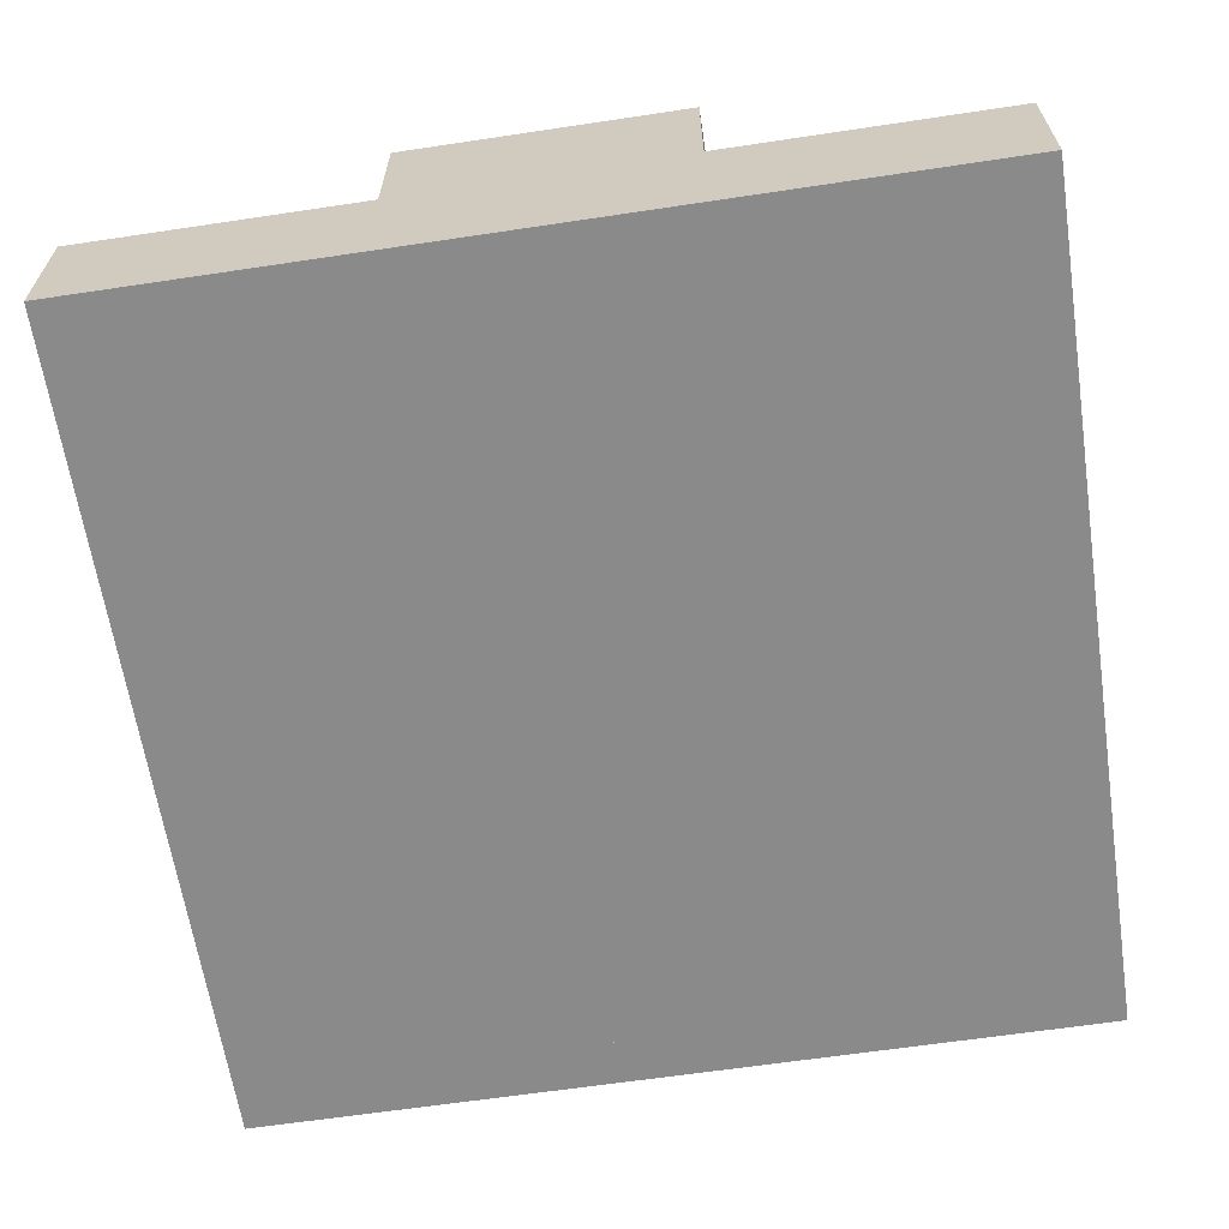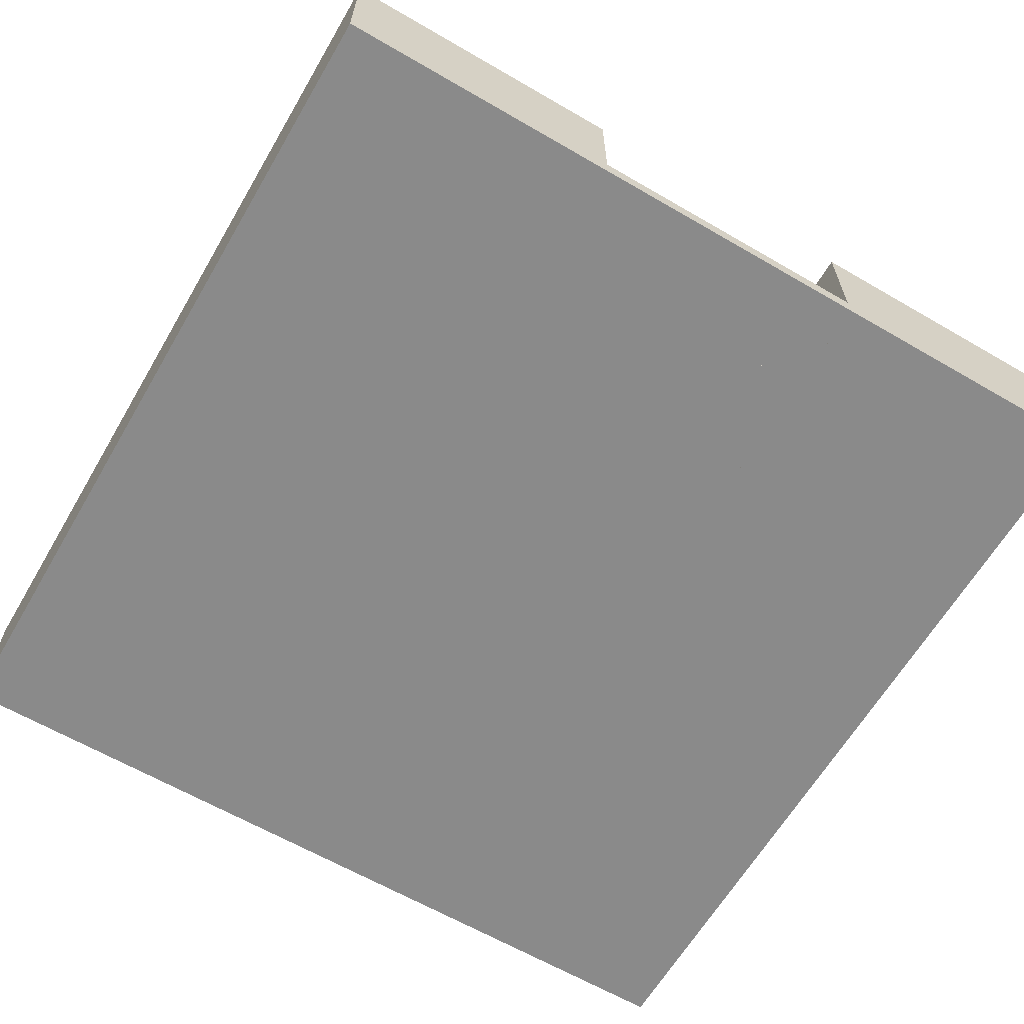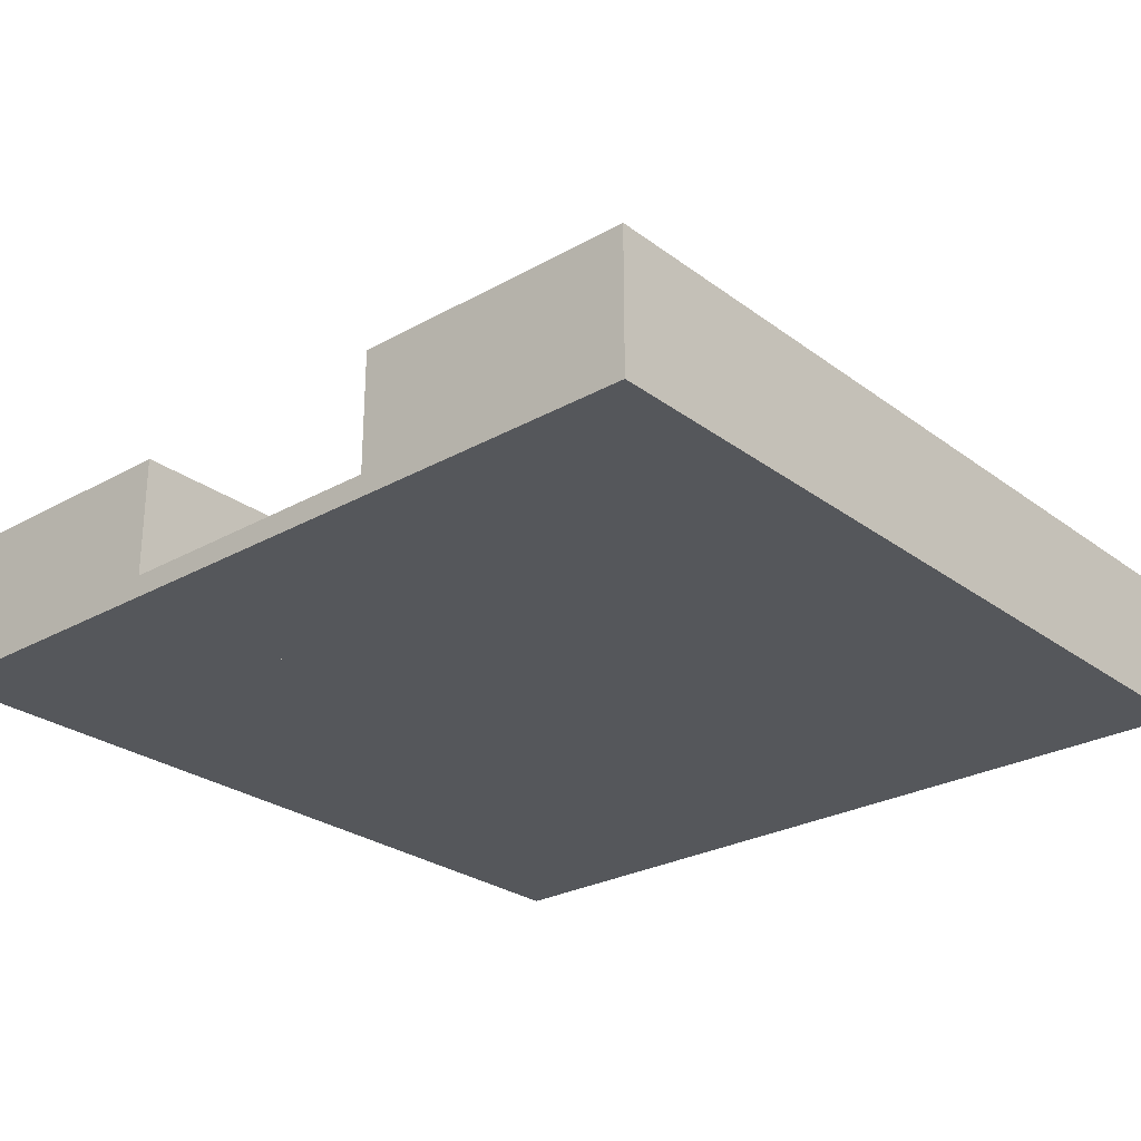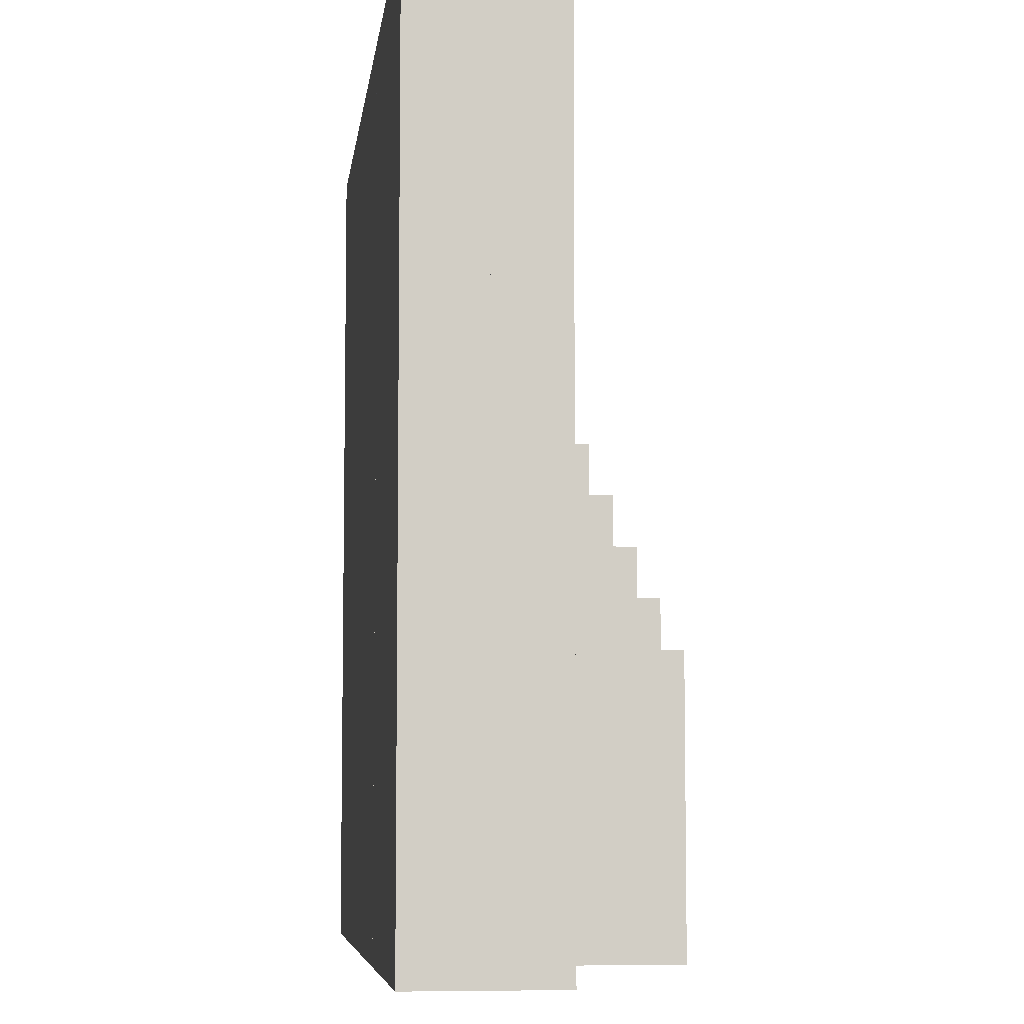
<metadata>
{"format":"obj","ext":"obj","renderer":"f3d","projection":"perspective","resolution":1024,"background":"white","views":[{"elev":-63.6,"azim":8.6,"up":"+Z"},{"elev":-63.5,"azim":149.6,"up":"+Z"},{"elev":-26.8,"azim":-138.9,"up":"+Z"},{"elev":-6.7,"azim":-96.8,"up":"+Y"}]}
</metadata>
<code>
o object_1
v 0.6667 0 0.1667
v 0.3333 0 0.1667
v 0.3333 0 0
v 0.6667 0 0
f 1 2 3 4
o object_2
v 0.6667 0.3333 0.1667
v 0.6667 0 0.1667
v 0.6667 0 0
v 0.6667 0.3333 0
f 5 6 7 8
o object_3
v 0.3333 0.3333 0.1667
v 0.6667 0.3333 0.1667
v 0.6667 0.3333 0
v 0.3333 0.3333 0
f 9 10 11 12
o object_4
v 0.3333 0 0.1667
v 0.3333 0.3333 0.1667
v 0.3333 0.3333 0
v 0.3333 0 0
f 13 14 15 16
o object_5
v 0.6667 0.3333 0
v 0.6667 0 0
v 0.3333 0 0
v 0.3333 0.3333 0
f 17 18 19 20
o object_6
v 0.6667 0.3333 0.1667
v 0.3333 0.3333 0.1667
v 0.3333 0 0.1667
v 0.6667 0 0.1667
f 21 22 23 24
o object_7
v 0.3333 0 0.1667
v 0 0 0.1667
v 0 0 0
v 0.3333 0 0
f 25 26 27 28
o object_8
v 0.3333 0.3333 0.1667
v 0.3333 0 0.1667
v 0.3333 0 0
v 0.3333 0.3333 0
f 29 30 31 32
o object_9
v 0 0.3333 0.1667
v 0.3333 0.3333 0.1667
v 0.3333 0.3333 0
v 0 0.3333 0
f 33 34 35 36
o object_10
v 0 0 0.1667
v 0 0.3333 0.1667
v 0 0.3333 0
v 0 0 0
f 37 38 39 40
o object_11
v 0.3333 0.3333 0
v 0.3333 0 0
v 0 0 0
v 0 0.3333 0
f 41 42 43 44
o object_12
v 0.3333 0.3333 0.1667
v 0 0.3333 0.1667
v 0 0 0.1667
v 0.3333 0 0.1667
f 45 46 47 48
o object_13
v 0.3333 0.3333 0.1667
v 0 0.3333 0.1667
v 0 0.3333 0
v 0.3333 0.3333 0
f 49 50 51 52
o object_14
v 0.3333 0.6667 0.1667
v 0.3333 0.3333 0.1667
v 0.3333 0.3333 0
v 0.3333 0.6667 0
f 53 54 55 56
o object_15
v 0 0.6667 0.1667
v 0.3333 0.6667 0.1667
v 0.3333 0.6667 0
v 0 0.6667 0
f 57 58 59 60
o object_16
v 0 0.3333 0.1667
v 0 0.6667 0.1667
v 0 0.6667 0
v 0 0.3333 0
f 61 62 63 64
o object_17
v 0.3333 0.6667 0
v 0.3333 0.3333 0
v 0 0.3333 0
v 0 0.6667 0
f 65 66 67 68
o object_18
v 0.3333 0.6667 0.1667
v 0 0.6667 0.1667
v 0 0.3333 0.1667
v 0.3333 0.3333 0.1667
f 69 70 71 72
o object_19
v 0.3333 0.6667 0.1667
v 0 0.6667 0.1667
v 0 0.6667 0
v 0.3333 0.6667 0
f 73 74 75 76
o object_20
v 0.3333 1 0.1667
v 0.3333 0.6667 0.1667
v 0.3333 0.6667 0
v 0.3333 1 0
f 77 78 79 80
o object_21
v 0 1 0.1667
v 0.3333 1 0.1667
v 0.3333 1 0
v 0 1 0
f 81 82 83 84
o object_22
v 0 0.6667 0.1667
v 0 1 0.1667
v 0 1 0
v 0 0.6667 0
f 85 86 87 88
o object_23
v 0.3333 1 0
v 0.3333 0.6667 0
v 0 0.6667 0
v 0 1 0
f 89 90 91 92
o object_24
v 0.3333 1 0.1667
v 0 1 0.1667
v 0 0.6667 0.1667
v 0.3333 0.6667 0.1667
f 93 94 95 96
o object_25
v 0.6667 0 0.3333
v 0.3333 0 0.3333
v 0.3333 0 0.1667
v 0.6667 0 0.1667
f 97 98 99 100
o object_26
v 0.6667 0.3333 0.3333
v 0.6667 0 0.3333
v 0.6667 0 0.1667
v 0.6667 0.3333 0.1667
f 101 102 103 104
o object_27
v 0.3333 0.3333 0.3333
v 0.6667 0.3333 0.3333
v 0.6667 0.3333 0.1667
v 0.3333 0.3333 0.1667
f 105 106 107 108
o object_28
v 0.3333 0 0.3333
v 0.3333 0.3333 0.3333
v 0.3333 0.3333 0.1667
v 0.3333 0 0.1667
f 109 110 111 112
o object_29
v 0.6667 0.3333 0.1667
v 0.6667 0 0.1667
v 0.3333 0 0.1667
v 0.3333 0.3333 0.1667
f 113 114 115 116
o object_30
v 0.6667 0.3333 0.3333
v 0.3333 0.3333 0.3333
v 0.3333 0 0.3333
v 0.6667 0 0.3333
f 117 118 119 120
o object_31
v 1 0 0.1667
v 0.6667 0 0.1667
v 0.6667 0 0
v 1 0 0
f 121 122 123 124
o object_32
v 1 0.3333 0.1667
v 1 0 0.1667
v 1 0 0
v 1 0.3333 0
f 125 126 127 128
o object_33
v 0.6667 0.3333 0.1667
v 1 0.3333 0.1667
v 1 0.3333 0
v 0.6667 0.3333 0
f 129 130 131 132
o object_34
v 0.6667 0 0.1667
v 0.6667 0.3333 0.1667
v 0.6667 0.3333 0
v 0.6667 0 0
f 133 134 135 136
o object_35
v 1 0.3333 0
v 1 0 0
v 0.6667 0 0
v 0.6667 0.3333 0
f 137 138 139 140
o object_36
v 1 0.3333 0.1667
v 0.6667 0.3333 0.1667
v 0.6667 0 0.1667
v 1 0 0.1667
f 141 142 143 144
o object_37
v 1 0.3333 0.1667
v 0.6667 0.3333 0.1667
v 0.6667 0.3333 0
v 1 0.3333 0
f 145 146 147 148
o object_38
v 1 0.6667 0.1667
v 1 0.3333 0.1667
v 1 0.3333 0
v 1 0.6667 0
f 149 150 151 152
o object_39
v 0.6667 0.6667 0.1667
v 1 0.6667 0.1667
v 1 0.6667 0
v 0.6667 0.6667 0
f 153 154 155 156
o object_40
v 0.6667 0.3333 0.1667
v 0.6667 0.6667 0.1667
v 0.6667 0.6667 0
v 0.6667 0.3333 0
f 157 158 159 160
o object_41
v 1 0.6667 0
v 1 0.3333 0
v 0.6667 0.3333 0
v 0.6667 0.6667 0
f 161 162 163 164
o object_42
v 1 0.6667 0.1667
v 0.6667 0.6667 0.1667
v 0.6667 0.3333 0.1667
v 1 0.3333 0.1667
f 165 166 167 168
o object_43
v 1 0.6667 0.1667
v 0.6667 0.6667 0.1667
v 0.6667 0.6667 0
v 1 0.6667 0
f 169 170 171 172
o object_44
v 1 1 0.1667
v 1 0.6667 0.1667
v 1 0.6667 0
v 1 1 0
f 173 174 175 176
o object_45
v 0.6667 1 0.1667
v 1 1 0.1667
v 1 1 0
v 0.6667 1 0
f 177 178 179 180
o object_46
v 0.6667 0.6667 0.1667
v 0.6667 1 0.1667
v 0.6667 1 0
v 0.6667 0.6667 0
f 181 182 183 184
o object_47
v 1 1 0
v 1 0.6667 0
v 0.6667 0.6667 0
v 0.6667 1 0
f 185 186 187 188
o object_48
v 1 1 0.1667
v 0.6667 1 0.1667
v 0.6667 0.6667 0.1667
v 1 0.6667 0.1667
f 189 190 191 192
o object_49
v 0.6667 0.3333 0.3077
v 0.3333 0.3333 0.3077
v 0.3333 0.3333 0
v 0.6667 0.3333 0
f 193 194 195 196
o object_50
v 0.6667 0.3889 0.3077
v 0.6667 0.3333 0.3077
v 0.6667 0.3333 0
v 0.6667 0.3889 0
f 197 198 199 200
o object_51
v 0.3333 0.3889 0.3077
v 0.6667 0.3889 0.3077
v 0.6667 0.3889 0
v 0.3333 0.3889 0
f 201 202 203 204
o object_52
v 0.3333 0.3333 0.3077
v 0.3333 0.3889 0.3077
v 0.3333 0.3889 0
v 0.3333 0.3333 0
f 205 206 207 208
o object_53
v 0.6667 0.3889 0
v 0.6667 0.3333 0
v 0.3333 0.3333 0
v 0.3333 0.3889 0
f 209 210 211 212
o object_54
v 0.6667 0.3889 0.3077
v 0.3333 0.3889 0.3077
v 0.3333 0.3333 0.3077
v 0.6667 0.3333 0.3077
f 213 214 215 216
o object_55
v 0.6667 0.3889 0.2821
v 0.3333 0.3889 0.2821
v 0.3333 0.3889 0
v 0.6667 0.3889 0
f 217 218 219 220
o object_56
v 0.6667 0.4444 0.2821
v 0.6667 0.3889 0.2821
v 0.6667 0.3889 0
v 0.6667 0.4444 0
f 221 222 223 224
o object_57
v 0.3333 0.4444 0.2821
v 0.6667 0.4444 0.2821
v 0.6667 0.4444 0
v 0.3333 0.4444 0
f 225 226 227 228
o object_58
v 0.3333 0.3889 0.2821
v 0.3333 0.4444 0.2821
v 0.3333 0.4444 0
v 0.3333 0.3889 0
f 229 230 231 232
o object_59
v 0.6667 0.4444 0
v 0.6667 0.3889 0
v 0.3333 0.3889 0
v 0.3333 0.4444 0
f 233 234 235 236
o object_60
v 0.6667 0.4444 0.2821
v 0.3333 0.4444 0.2821
v 0.3333 0.3889 0.2821
v 0.6667 0.3889 0.2821
f 237 238 239 240
o object_61
v 0.6667 0.4444 0.2564
v 0.3333 0.4444 0.2564
v 0.3333 0.4444 0
v 0.6667 0.4444 0
f 241 242 243 244
o object_62
v 0.6667 0.5 0.2564
v 0.6667 0.4444 0.2564
v 0.6667 0.4444 0
v 0.6667 0.5 0
f 245 246 247 248
o object_63
v 0.3333 0.5 0.2564
v 0.6667 0.5 0.2564
v 0.6667 0.5 0
v 0.3333 0.5 0
f 249 250 251 252
o object_64
v 0.3333 0.4444 0.2564
v 0.3333 0.5 0.2564
v 0.3333 0.5 0
v 0.3333 0.4444 0
f 253 254 255 256
o object_65
v 0.6667 0.5 0
v 0.6667 0.4444 0
v 0.3333 0.4444 0
v 0.3333 0.5 0
f 257 258 259 260
o object_66
v 0.6667 0.5 0.2564
v 0.3333 0.5 0.2564
v 0.3333 0.4444 0.2564
v 0.6667 0.4444 0.2564
f 261 262 263 264
o object_67
v 0.6667 0.5 0.2308
v 0.3333 0.5 0.2308
v 0.3333 0.5 0
v 0.6667 0.5 0
f 265 266 267 268
o object_68
v 0.6667 0.5556 0.2308
v 0.6667 0.5 0.2308
v 0.6667 0.5 0
v 0.6667 0.5556 0
f 269 270 271 272
o object_69
v 0.3333 0.5556 0.2308
v 0.6667 0.5556 0.2308
v 0.6667 0.5556 0
v 0.3333 0.5556 0
f 273 274 275 276
o object_70
v 0.3333 0.5 0.2308
v 0.3333 0.5556 0.2308
v 0.3333 0.5556 0
v 0.3333 0.5 0
f 277 278 279 280
o object_71
v 0.6667 0.5556 0
v 0.6667 0.5 0
v 0.3333 0.5 0
v 0.3333 0.5556 0
f 281 282 283 284
o object_72
v 0.6667 0.5556 0.2308
v 0.3333 0.5556 0.2308
v 0.3333 0.5 0.2308
v 0.6667 0.5 0.2308
f 285 286 287 288
o object_73
v 0.6667 0.5556 0.2051
v 0.3333 0.5556 0.2051
v 0.3333 0.5556 0
v 0.6667 0.5556 0
f 289 290 291 292
o object_74
v 0.6667 0.6111 0.2051
v 0.6667 0.5556 0.2051
v 0.6667 0.5556 0
v 0.6667 0.6111 0
f 293 294 295 296
o object_75
v 0.3333 0.6111 0.2051
v 0.6667 0.6111 0.2051
v 0.6667 0.6111 0
v 0.3333 0.6111 0
f 297 298 299 300
o object_76
v 0.3333 0.5556 0.2051
v 0.3333 0.6111 0.2051
v 0.3333 0.6111 0
v 0.3333 0.5556 0
f 301 302 303 304
o object_77
v 0.6667 0.6111 0
v 0.6667 0.5556 0
v 0.3333 0.5556 0
v 0.3333 0.6111 0
f 305 306 307 308
o object_78
v 0.6667 0.6111 0.2051
v 0.3333 0.6111 0.2051
v 0.3333 0.5556 0.2051
v 0.6667 0.5556 0.2051
f 309 310 311 312
o object_79
v 0.6667 0.6111 0.1795
v 0.3333 0.6111 0.1795
v 0.3333 0.6111 0
v 0.6667 0.6111 0
f 313 314 315 316
o object_80
v 0.6667 0.6667 0.1795
v 0.6667 0.6111 0.1795
v 0.6667 0.6111 0
v 0.6667 0.6667 0
f 317 318 319 320
o object_81
v 0.3333 0.6667 0.1795
v 0.6667 0.6667 0.1795
v 0.6667 0.6667 0
v 0.3333 0.6667 0
f 321 322 323 324
o object_82
v 0.3333 0.6111 0.1795
v 0.3333 0.6667 0.1795
v 0.3333 0.6667 0
v 0.3333 0.6111 0
f 325 326 327 328
o object_83
v 0.6667 0.6667 0
v 0.6667 0.6111 0
v 0.3333 0.6111 0
v 0.3333 0.6667 0
f 329 330 331 332
o object_84
v 0.6667 0.6667 0.1795
v 0.3333 0.6667 0.1795
v 0.3333 0.6111 0.1795
v 0.6667 0.6111 0.1795
f 333 334 335 336
o object_85
v 0.6667 0.6667 0.1538
v 0.3333 0.6667 0.1538
v 0.3333 0.6667 0
v 0.6667 0.6667 0
f 337 338 339 340
o object_86
v 0.6667 0.7222 0.1538
v 0.6667 0.6667 0.1538
v 0.6667 0.6667 0
v 0.6667 0.7222 0
f 341 342 343 344
o object_87
v 0.3333 0.7222 0.1538
v 0.6667 0.7222 0.1538
v 0.6667 0.7222 0
v 0.3333 0.7222 0
f 345 346 347 348
o object_88
v 0.3333 0.6667 0.1538
v 0.3333 0.7222 0.1538
v 0.3333 0.7222 0
v 0.3333 0.6667 0
f 349 350 351 352
o object_89
v 0.6667 0.7222 0
v 0.6667 0.6667 0
v 0.3333 0.6667 0
v 0.3333 0.7222 0
f 353 354 355 356
o object_90
v 0.6667 0.7222 0.1538
v 0.3333 0.7222 0.1538
v 0.3333 0.6667 0.1538
v 0.6667 0.6667 0.1538
f 357 358 359 360
o object_91
v 0.6667 0.7222 0.1282
v 0.3333 0.7222 0.1282
v 0.3333 0.7222 0
v 0.6667 0.7222 0
f 361 362 363 364
o object_92
v 0.6667 0.7778 0.1282
v 0.6667 0.7222 0.1282
v 0.6667 0.7222 0
v 0.6667 0.7778 0
f 365 366 367 368
o object_93
v 0.3333 0.7778 0.1282
v 0.6667 0.7778 0.1282
v 0.6667 0.7778 0
v 0.3333 0.7778 0
f 369 370 371 372
o object_94
v 0.3333 0.7222 0.1282
v 0.3333 0.7778 0.1282
v 0.3333 0.7778 0
v 0.3333 0.7222 0
f 373 374 375 376
o object_95
v 0.6667 0.7778 0
v 0.6667 0.7222 0
v 0.3333 0.7222 0
v 0.3333 0.7778 0
f 377 378 379 380
o object_96
v 0.6667 0.7778 0.1282
v 0.3333 0.7778 0.1282
v 0.3333 0.7222 0.1282
v 0.6667 0.7222 0.1282
f 381 382 383 384
o object_97
v 0.6667 0.7778 0.1026
v 0.3333 0.7778 0.1026
v 0.3333 0.7778 0
v 0.6667 0.7778 0
f 385 386 387 388
o object_98
v 0.6667 0.8333 0.1026
v 0.6667 0.7778 0.1026
v 0.6667 0.7778 0
v 0.6667 0.8333 0
f 389 390 391 392
o object_99
v 0.3333 0.8333 0.1026
v 0.6667 0.8333 0.1026
v 0.6667 0.8333 0
v 0.3333 0.8333 0
f 393 394 395 396
o object_100
v 0.3333 0.7778 0.1026
v 0.3333 0.8333 0.1026
v 0.3333 0.8333 0
v 0.3333 0.7778 0
f 397 398 399 400
o object_101
v 0.6667 0.8333 0
v 0.6667 0.7778 0
v 0.3333 0.7778 0
v 0.3333 0.8333 0
f 401 402 403 404
o object_102
v 0.6667 0.8333 0.1026
v 0.3333 0.8333 0.1026
v 0.3333 0.7778 0.1026
v 0.6667 0.7778 0.1026
f 405 406 407 408
o object_103
v 0.6667 0.8333 0.07692
v 0.3333 0.8333 0.07692
v 0.3333 0.8333 0
v 0.6667 0.8333 0
f 409 410 411 412
o object_104
v 0.6667 0.8889 0.07692
v 0.6667 0.8333 0.07692
v 0.6667 0.8333 0
v 0.6667 0.8889 0
f 413 414 415 416
o object_105
v 0.3333 0.8889 0.07692
v 0.6667 0.8889 0.07692
v 0.6667 0.8889 0
v 0.3333 0.8889 0
f 417 418 419 420
o object_106
v 0.3333 0.8333 0.07692
v 0.3333 0.8889 0.07692
v 0.3333 0.8889 0
v 0.3333 0.8333 0
f 421 422 423 424
o object_107
v 0.6667 0.8889 0
v 0.6667 0.8333 0
v 0.3333 0.8333 0
v 0.3333 0.8889 0
f 425 426 427 428
o object_108
v 0.6667 0.8889 0.07692
v 0.3333 0.8889 0.07692
v 0.3333 0.8333 0.07692
v 0.6667 0.8333 0.07692
f 429 430 431 432
o object_109
v 0.6667 0.8889 0.05128
v 0.3333 0.8889 0.05128
v 0.3333 0.8889 0
v 0.6667 0.8889 0
f 433 434 435 436
o object_110
v 0.6667 0.9444 0.05128
v 0.6667 0.8889 0.05128
v 0.6667 0.8889 0
v 0.6667 0.9444 0
f 437 438 439 440
o object_111
v 0.3333 0.9444 0.05128
v 0.6667 0.9444 0.05128
v 0.6667 0.9444 0
v 0.3333 0.9444 0
f 441 442 443 444
o object_112
v 0.3333 0.8889 0.05128
v 0.3333 0.9444 0.05128
v 0.3333 0.9444 0
v 0.3333 0.8889 0
f 445 446 447 448
o object_113
v 0.6667 0.9444 0
v 0.6667 0.8889 0
v 0.3333 0.8889 0
v 0.3333 0.9444 0
f 449 450 451 452
o object_114
v 0.6667 0.9444 0.05128
v 0.3333 0.9444 0.05128
v 0.3333 0.8889 0.05128
v 0.6667 0.8889 0.05128
f 453 454 455 456
o object_115
v 0.6667 0.9444 0.02564
v 0.3333 0.9444 0.02564
v 0.3333 0.9444 0
v 0.6667 0.9444 0
f 457 458 459 460
o object_116
v 0.6667 1 0.02564
v 0.6667 0.9444 0.02564
v 0.6667 0.9444 0
v 0.6667 1 0
f 461 462 463 464
o object_117
v 0.3333 1 0.02564
v 0.6667 1 0.02564
v 0.6667 1 0
v 0.3333 1 0
f 465 466 467 468
o object_118
v 0.3333 0.9444 0.02564
v 0.3333 1 0.02564
v 0.3333 1 0
v 0.3333 0.9444 0
f 469 470 471 472
o object_119
v 0.6667 1 0
v 0.6667 0.9444 0
v 0.3333 0.9444 0
v 0.3333 1 0
f 473 474 475 476
o object_120
v 0.6667 1 0.02564
v 0.3333 1 0.02564
v 0.3333 0.9444 0.02564
v 0.6667 0.9444 0.02564
f 477 478 479 480

</code>
